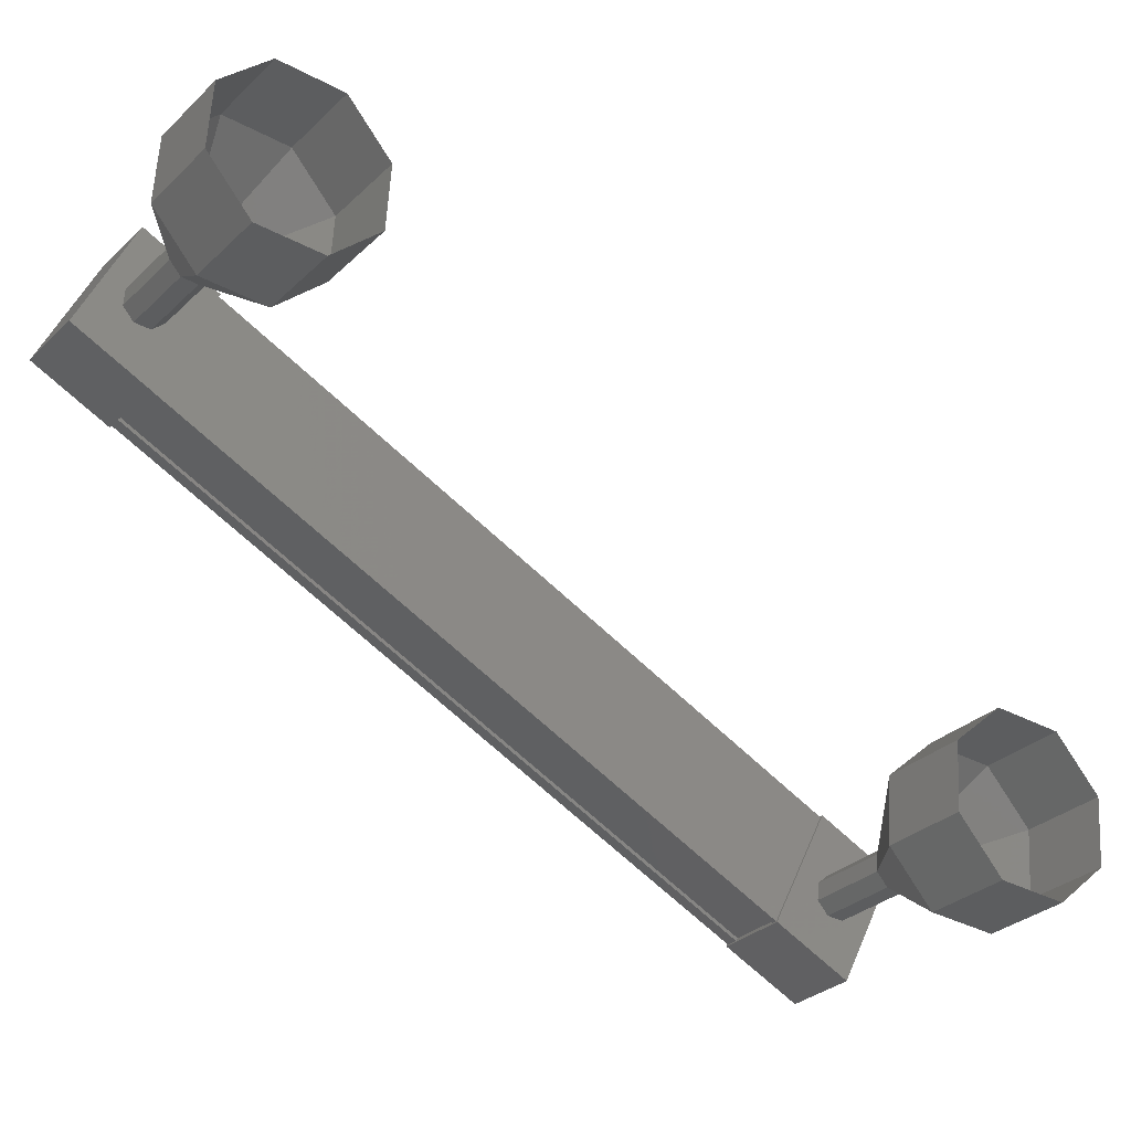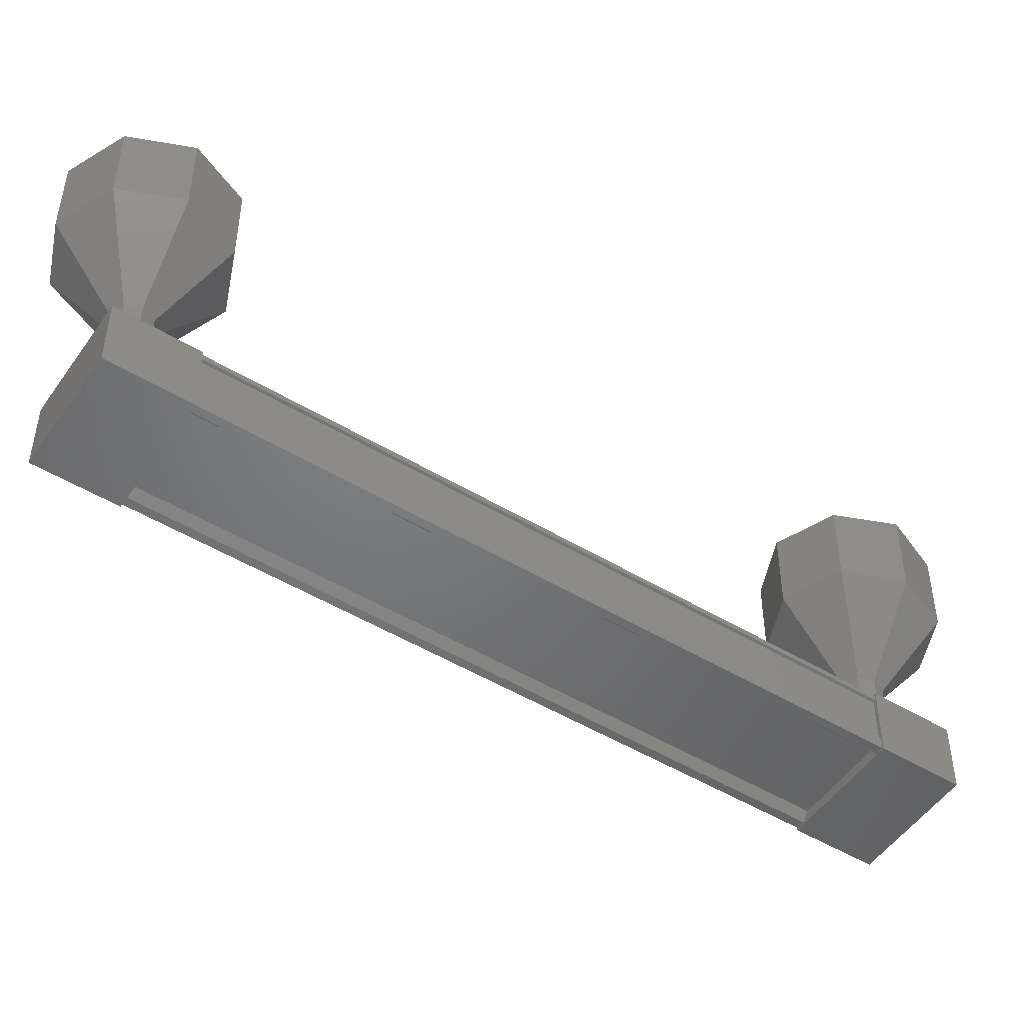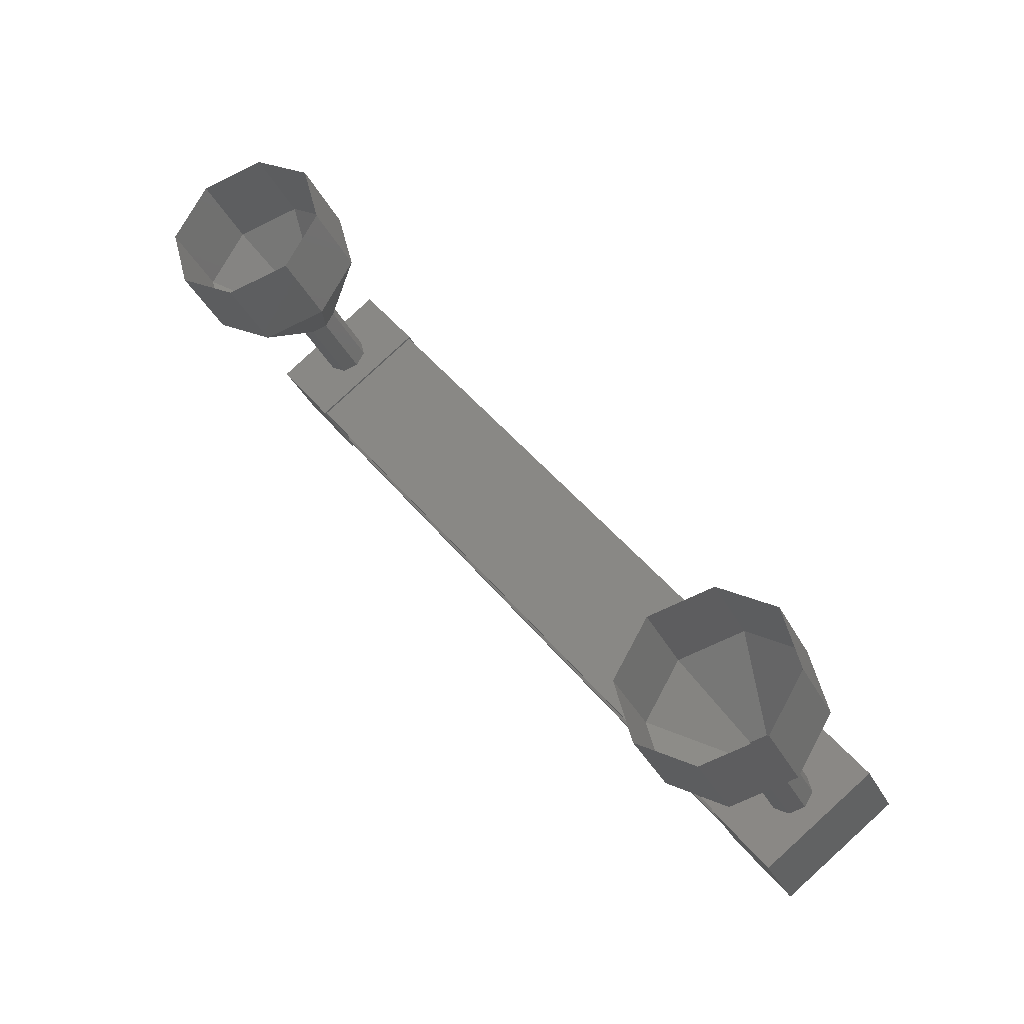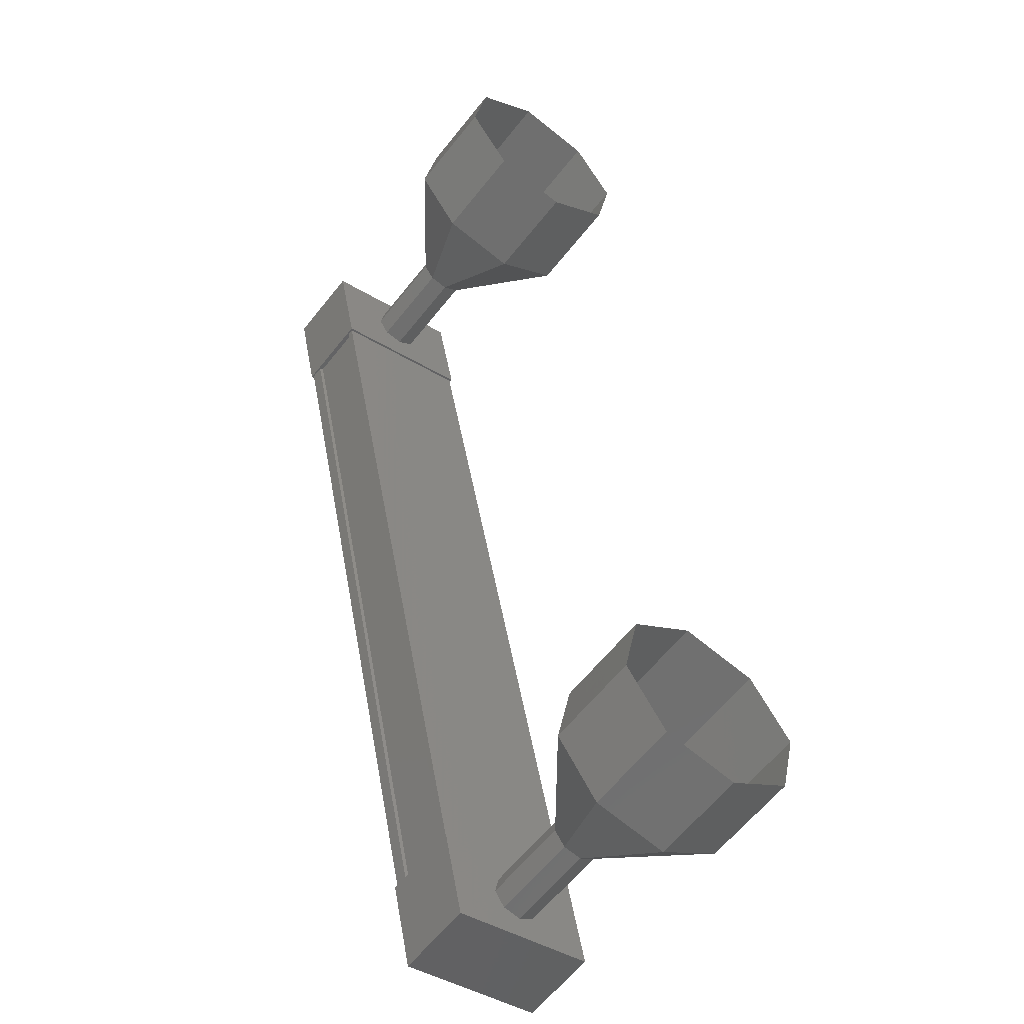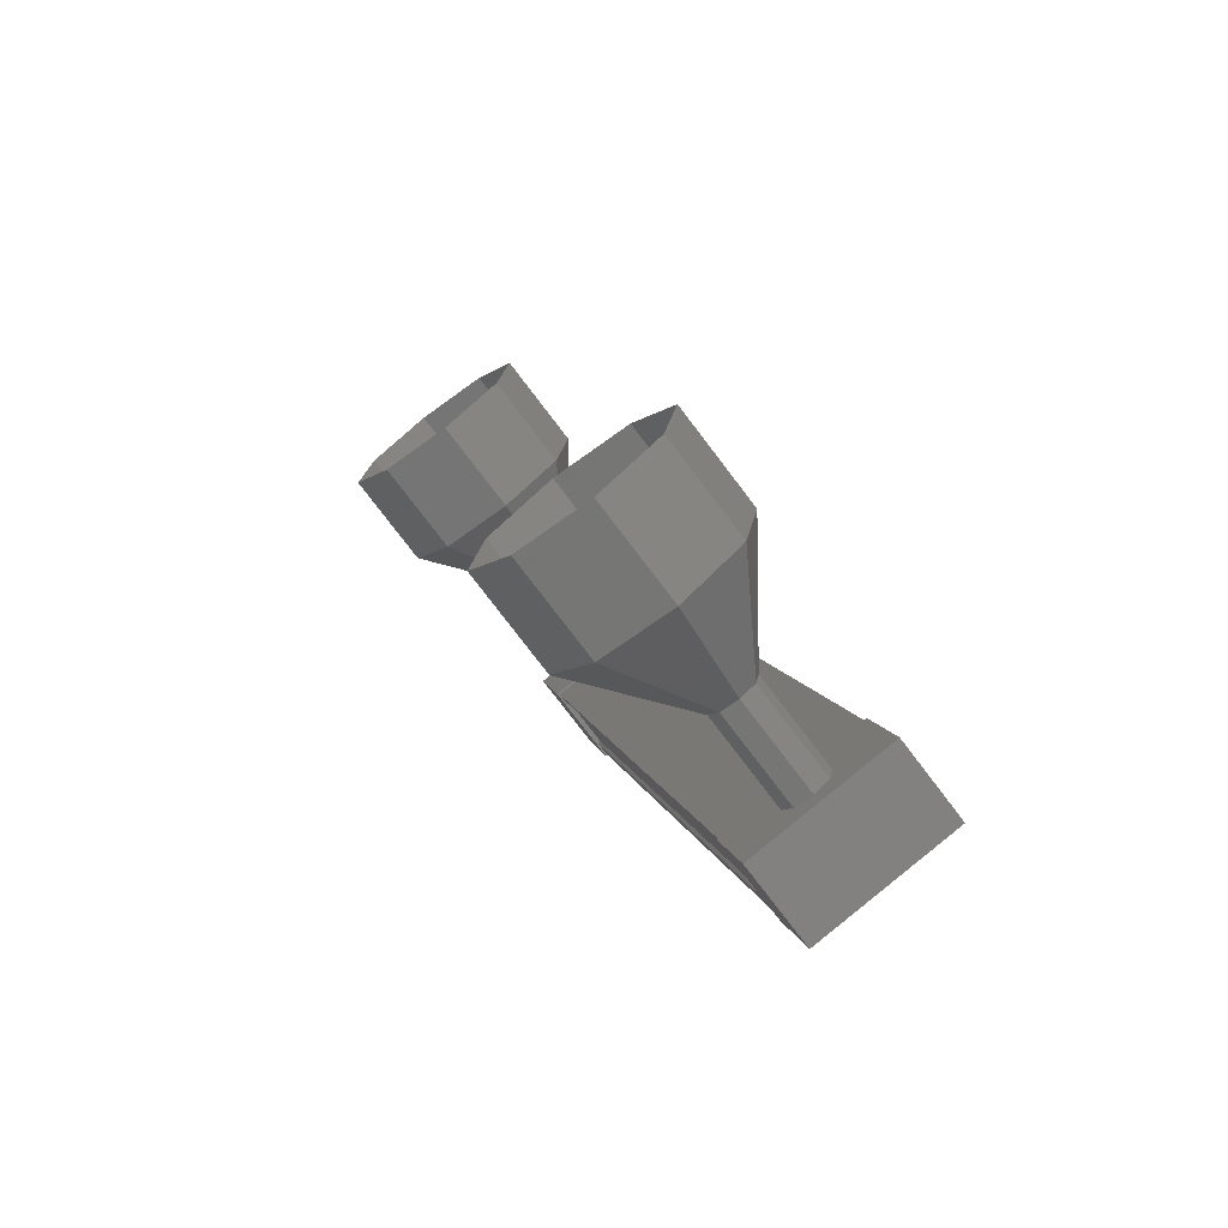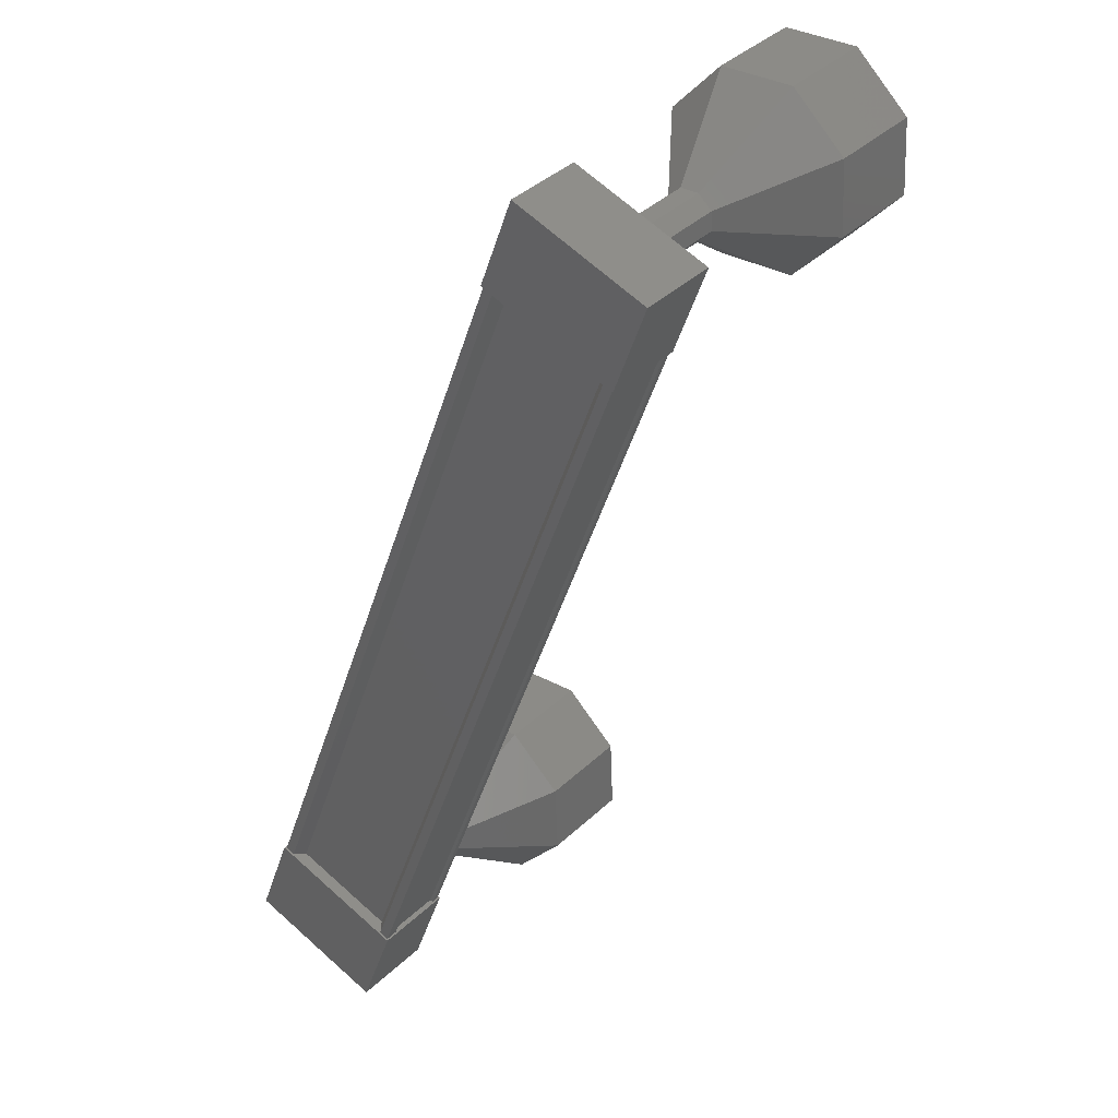
<metadata>
{"format":"stl","ext":"stl","renderer":"f3d","projection":"perspective","resolution":1024,"background":"white","views":[{"elev":79.9,"azim":159.5,"up":"+Z"},{"elev":-11.1,"azim":93.8,"up":"+Z"},{"elev":-34.6,"azim":-16.9,"up":"+Y"},{"elev":19.5,"azim":-158.6,"up":"+Z"},{"elev":27.1,"azim":20.7,"up":"+Z"},{"elev":-63.0,"azim":-165.7,"up":"+Z"}]}
</metadata>
<code>
# stl→obj: 123 verts, 152 faces
v 39.82 107.1 328.1
v 39.84 107 328
v 35.39 114.5 324.8
v 35.32 114.4 324.7
v 36.04 115.2 325.5
v 36.16 115.2 325.4
v 40.61 107.8 328.7
v 36.22 115.3 325.5
v 40.68 107.9 328.7
v 35.76 115.3 326.1
v 40.21 107.8 329.3
v 35.75 115.2 326
v 40.2 107.8 329.3
v 40.56 107.8 328.8
v 35.37 114.5 324.9
v 40.49 107.7 328.7
v 40.59 107.8 328.8
v 36.14 115.3 325.6
v 36.11 115.3 325.6
v 35.07 114.8 324.5
v 35.46 115.7 326
v 35.98 115.7 325.3
v 36.47 114.9 325.7
v 35.55 114 324.9
v 35.94 114.9 326.3
v 35.02 114 325.5
v 34.54 114.8 325.2
v 40.48 108.2 328.6
v 39.56 107.3 327.8
v 39.95 108.2 329.2
v 39.03 107.3 328.4
v 39.51 106.5 328.8
v 40.04 106.5 328.1
v 40.96 107.4 328.9
v 40.43 107.4 329.6
v 39.78 107 327.9
v 39.69 107 328
v 35.24 114.4 324.8
v 39.71 107 328.1
v 35.25 114.4 324.9
v 39.34 107 328.5
v 34.89 114.4 325.3
v 39.32 106.9 328.5
v 34.86 114.4 325.3
v 39.27 106.9 328.6
v 34.82 114.4 325.3
v 40.17 107.8 329.3
v 35.72 115.3 326.1
v 38.99 106.5 330.8
v 38.36 106.4 331.6
v 38.42 106.3 330.4
v 37.79 106.2 331.1
v 37.9 106.7 330
v 37.27 106.6 330.7
v 37.74 107.4 329.9
v 37.11 107.4 330.7
v 38.03 108.1 330.1
v 37.4 108 330.9
v 38.6 108.2 330.6
v 37.97 108.2 331.4
v 39.12 107.9 331
v 38.49 107.8 331.8
v 39.28 107.1 331.1
v 38.65 107.1 331.9
v 34.66 115.1 326.5
v 35.14 115.1 325.6
v 34.51 115 326.4
v 35.07 114.9 325.5
v 34.44 114.9 326.3
v 35.11 114.7 325.6
v 34.48 114.7 326.3
v 35.24 114.6 325.7
v 34.61 114.6 326.4
v 35.38 114.7 325.8
v 34.75 114.6 326.6
v 35.46 114.8 325.9
v 34.83 114.8 326.6
v 35.41 115 325.8
v 34.79 115 326.6
v 35.28 115.1 325.7
v 33.47 115.7 328.1
v 33.53 115.6 326.9
v 32.9 115.5 327.7
v 33.24 114.9 326.6
v 32.61 114.9 327.4
v 33.4 114.2 326.7
v 32.77 114.1 327.5
v 33.92 113.8 327.1
v 33.29 113.8 327.9
v 34.49 114 327.6
v 33.86 113.9 328.4
v 34.78 114.6 327.9
v 34.15 114.6 328.6
v 34.62 115.4 327.8
v 33.99 115.3 328.5
v 34.1 115.8 327.4
v 34.52 115 326.4
v 34.45 114.9 326.3
v 34.49 114.7 326.3
v 34.62 114.6 326.4
v 34.76 114.6 326.6
v 39.88 107.1 329
v 39.26 107.1 329.8
v 39.74 107.1 328.9
v 39.11 107.1 329.7
v 39.61 107.2 328.8
v 38.98 107.2 329.6
v 39.57 107.4 328.8
v 38.94 107.3 329.6
v 39.64 107.5 328.9
v 39.01 107.5 329.6
v 39.79 107.6 329
v 39.16 107.5 329.8
v 39.92 107.5 329.1
v 39.29 107.4 329.9
v 39.96 107.3 329.1
v 39.33 107.3 329.9
v 39.12 107.1 329.7
v 38.99 107.2 329.6
v 38.95 107.3 329.6
v 39.02 107.5 329.6
v 39.16 107.5 329.7
v 39.29 107.4 329.8
f 1 2 3
f 3 2 4
f 5 6 7
f 7 6 8
f 8 9 7
f 10 11 12
f 12 11 13
f 13 14 12
f 3 15 1
f 1 15 5
f 5 16 1
f 7 16 5
f 9 8 17
f 17 8 18
f 18 14 17
f 19 14 18
f 12 14 19
f 20 21 22
f 22 21 23
f 23 24 22
f 25 24 23
f 26 24 25
f 25 21 26
f 26 21 27
f 27 21 20
f 20 24 27
f 22 24 20
f 28 29 30
f 30 29 31
f 31 32 30
f 29 32 31
f 33 32 29
f 29 34 33
f 33 34 32
f 32 34 35
f 35 30 32
f 34 30 35
f 28 30 34
f 34 29 28
f 2 36 4
f 4 36 37
f 37 38 4
f 39 38 37
f 40 38 39
f 39 41 40
f 40 41 42
f 42 41 43
f 43 44 42
f 45 44 43
f 46 44 45
f 45 47 46
f 46 47 48
f 48 47 10
f 25 23 21
f 24 26 27
f 47 11 10
f 49 50 51
f 51 50 52
f 52 53 51
f 54 53 52
f 55 53 54
f 54 56 55
f 55 56 57
f 57 56 58
f 58 59 57
f 60 59 58
f 61 59 60
f 60 62 61
f 61 62 63
f 63 62 64
f 64 49 63
f 50 49 64
f 65 66 67
f 67 66 68
f 68 69 67
f 70 69 68
f 71 69 70
f 70 72 71
f 71 72 73
f 73 72 74
f 74 75 73
f 76 75 74
f 77 75 76
f 76 78 77
f 77 78 79
f 79 78 80
f 80 65 79
f 66 65 80
f 81 82 83
f 83 82 84
f 84 85 83
f 86 85 84
f 87 85 86
f 86 88 87
f 87 88 89
f 89 88 90
f 90 91 89
f 92 91 90
f 93 91 92
f 92 94 93
f 93 94 95
f 95 94 96
f 96 81 95
f 82 81 96
f 96 97 82
f 82 97 98
f 98 84 82
f 99 84 98
f 86 84 99
f 99 100 86
f 86 100 88
f 88 100 101
f 101 90 88
f 77 90 101
f 92 90 77
f 77 79 92
f 92 79 94
f 94 79 65
f 65 96 94
f 97 96 65
f 102 103 104
f 104 103 105
f 105 106 104
f 107 106 105
f 108 106 107
f 107 109 108
f 108 109 110
f 110 109 111
f 111 112 110
f 113 112 111
f 114 112 113
f 113 115 114
f 114 115 116
f 116 115 117
f 117 102 116
f 103 102 117
f 117 63 103
f 103 63 49
f 49 118 103
f 51 118 49
f 119 118 51
f 51 53 119
f 119 53 120
f 120 53 55
f 55 121 120
f 57 121 55
f 122 121 57
f 57 59 122
f 122 59 123
f 123 59 61
f 61 117 123
f 63 117 61

</code>
